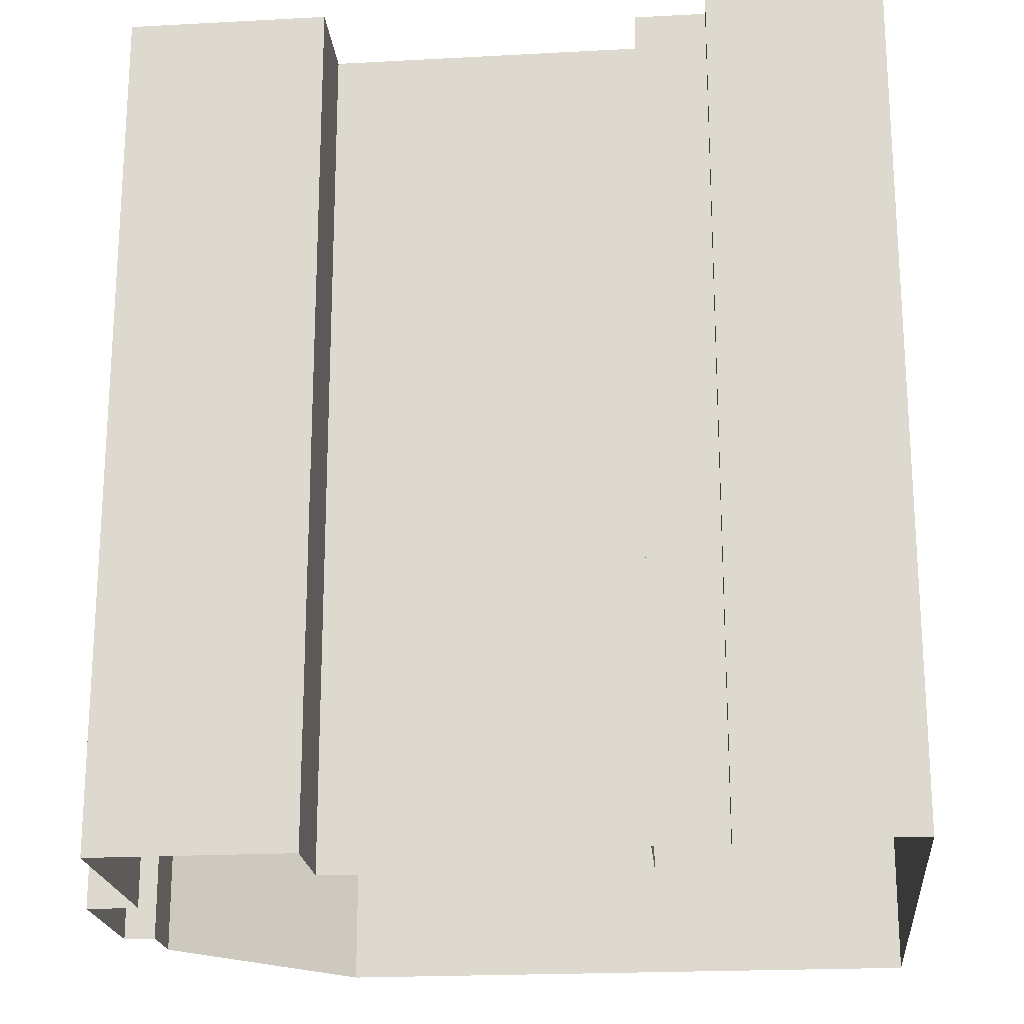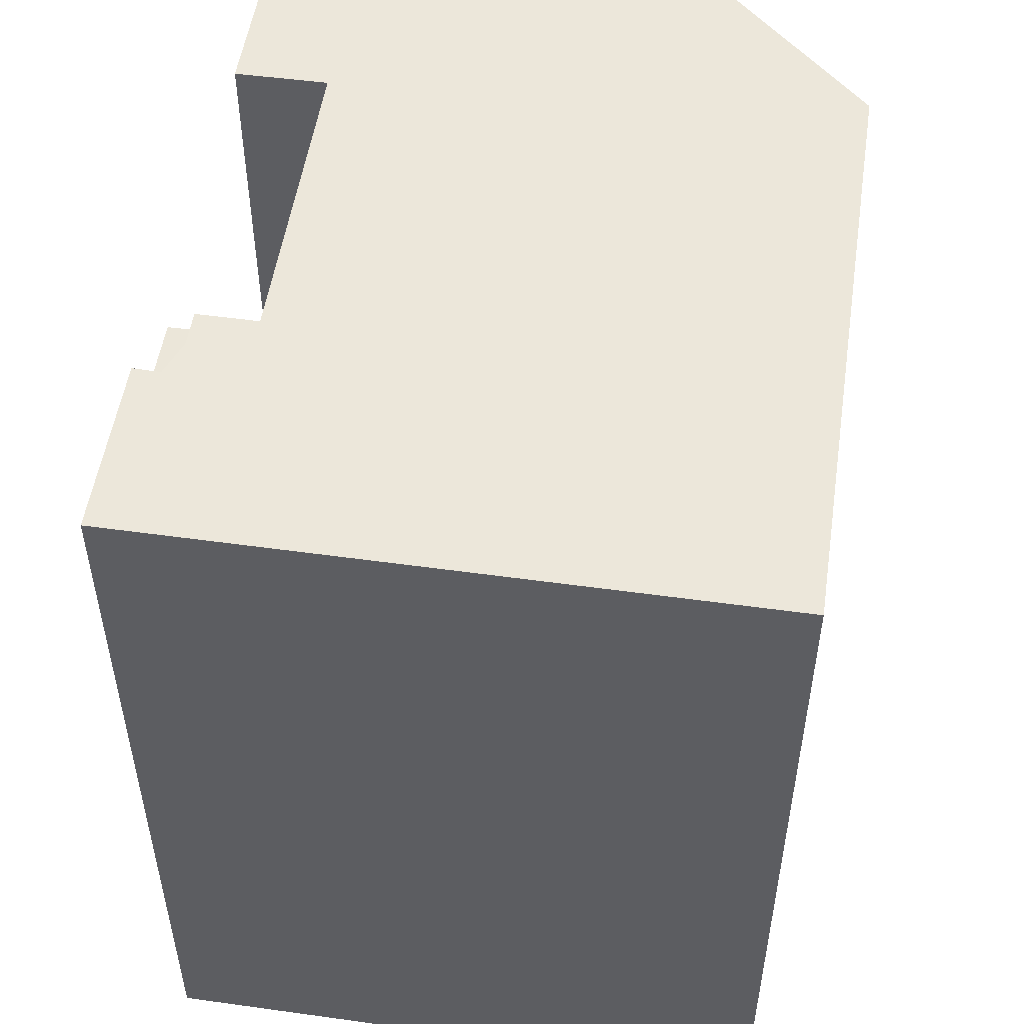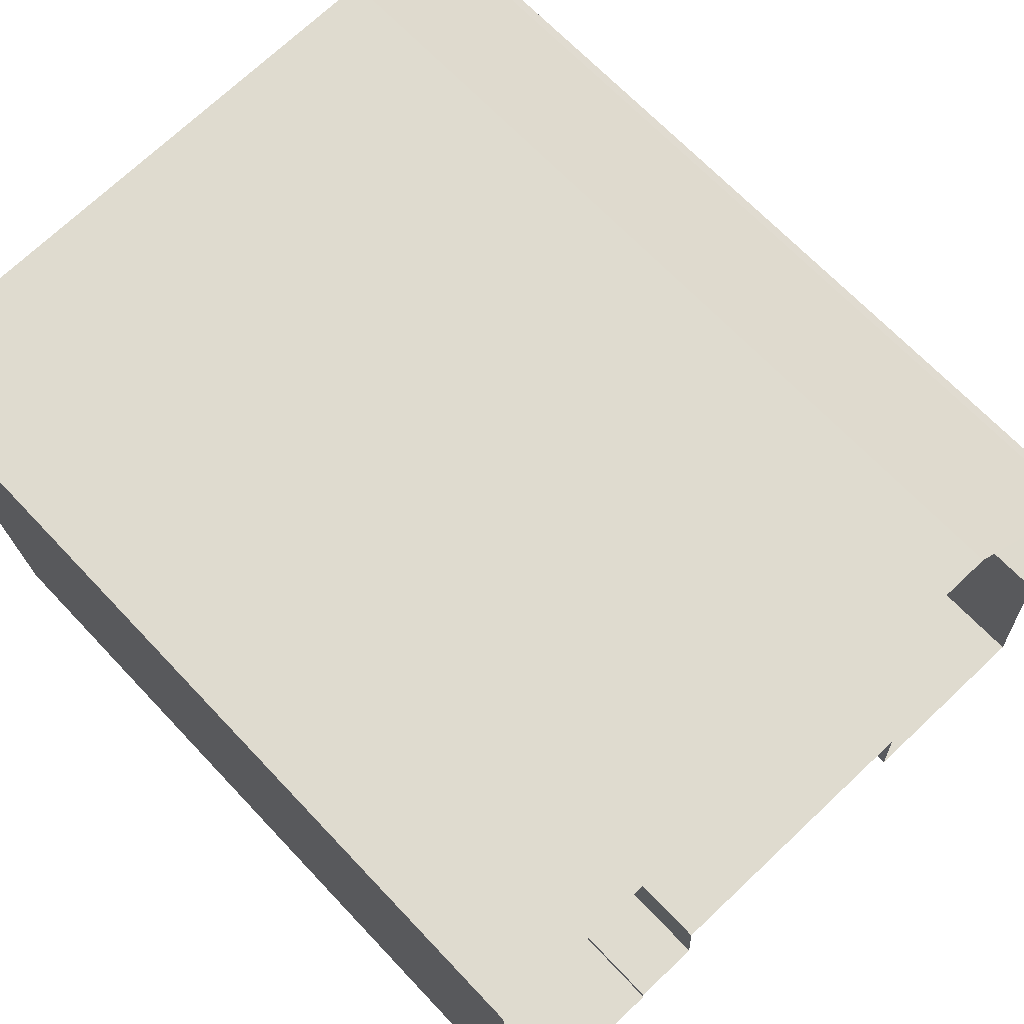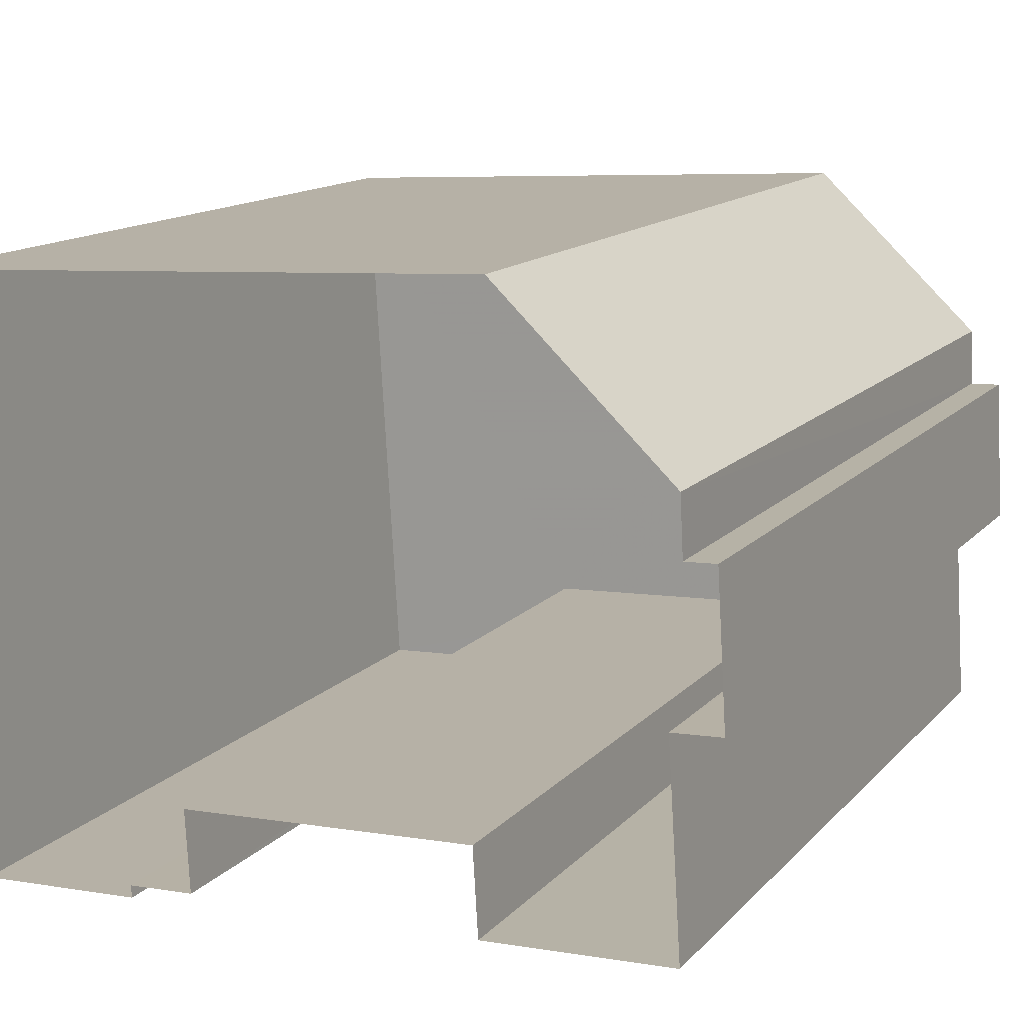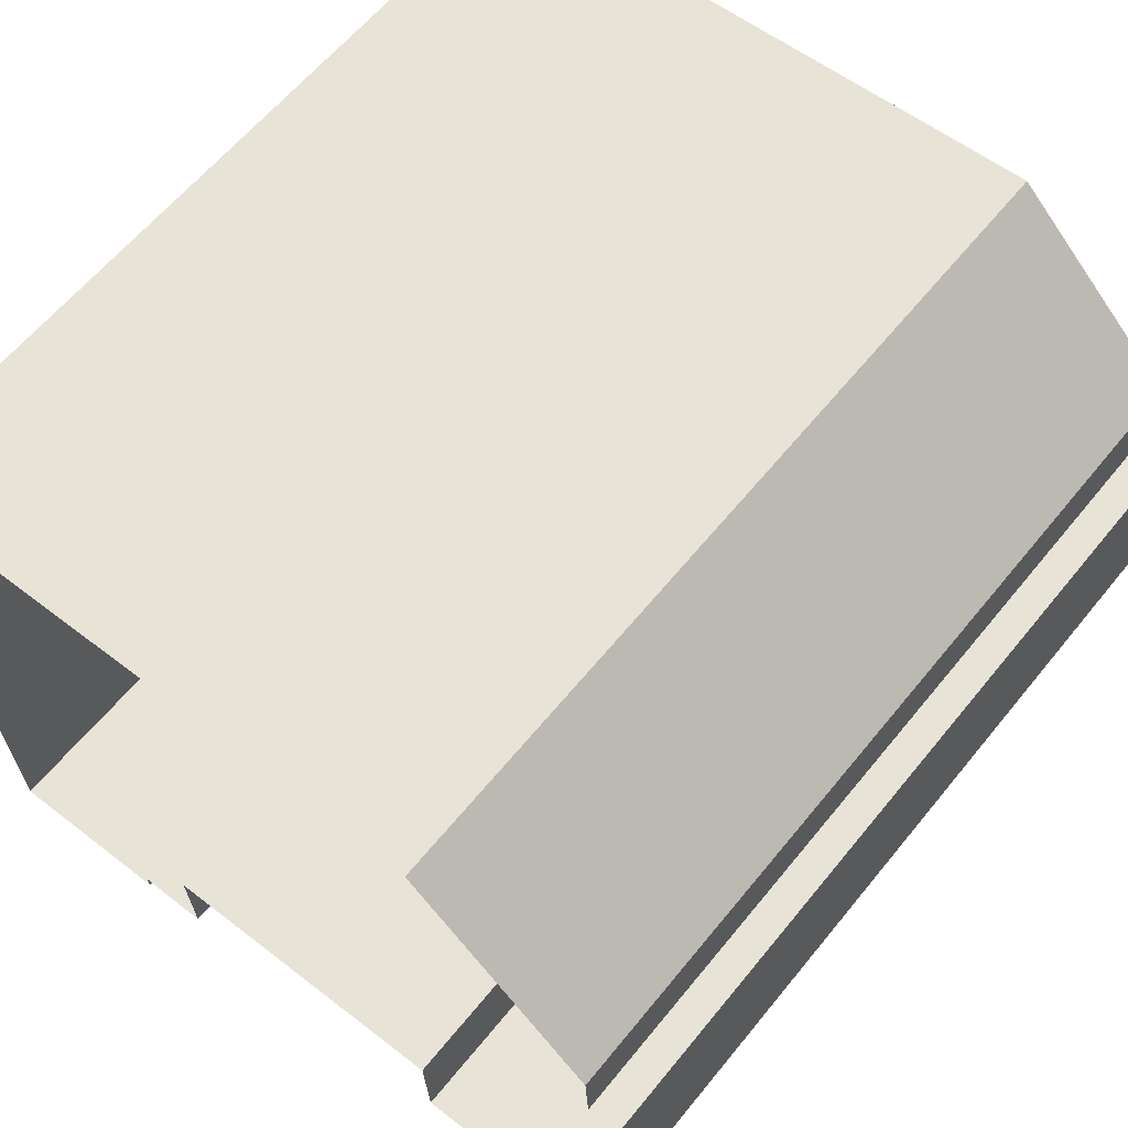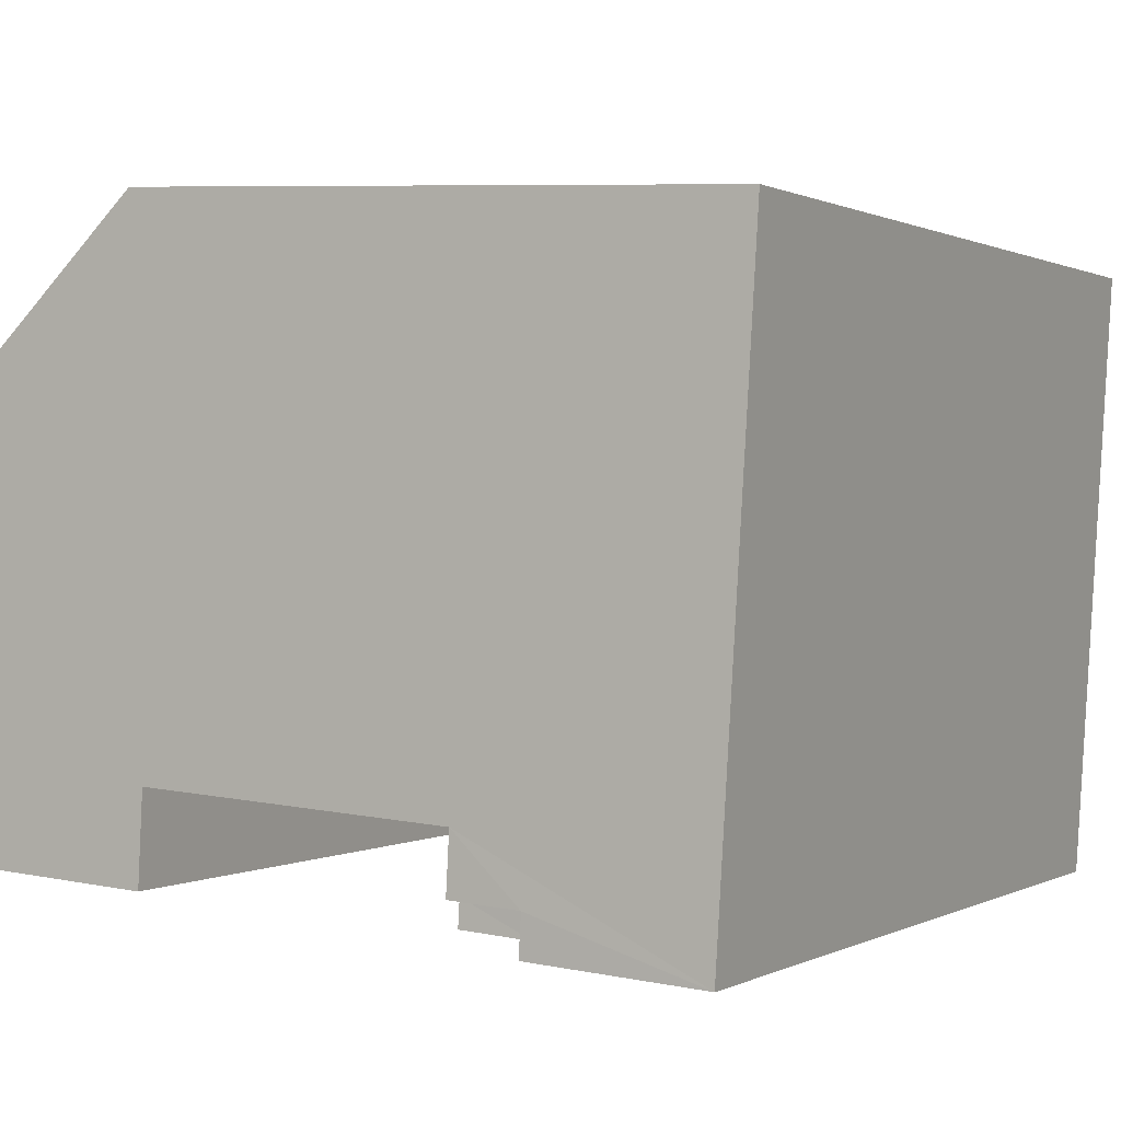
<metadata>
{"format":"obj","ext":"obj","renderer":"f3d","projection":"perspective","resolution":1024,"background":"white","views":[{"elev":-20.8,"azim":2.2,"up":"+Z"},{"elev":52.3,"azim":95.1,"up":"+Z"},{"elev":67.2,"azim":136.8,"up":"+Y"},{"elev":14.2,"azim":-153.6,"up":"+Y"},{"elev":61.8,"azim":-141.0,"up":"+Y"},{"elev":0.5,"azim":29.3,"up":"+Y"}]}
</metadata>
<code>
v -3.719e+05 -1.038e+05 32.31
v -3.719e+05 -1.038e+05 32.31
v -3.719e+05 -1.038e+05 32.31
v -3.719e+05 -1.038e+05 32.31
v -3.719e+05 -1.038e+05 32.31
v -3.719e+05 -1.038e+05 32.31
v -3.719e+05 -1.038e+05 32.31
v -3.719e+05 -1.038e+05 32.31
v -3.719e+05 -1.038e+05 32.31
v -3.719e+05 -1.038e+05 32.31
v -3.719e+05 -1.038e+05 32.31
v -3.719e+05 -1.038e+05 32.31
v -3.719e+05 -1.038e+05 32.31
v -3.719e+05 -1.038e+05 32.31
v -3.719e+05 -1.038e+05 32.31
v -3.719e+05 -1.038e+05 64.16
v -3.719e+05 -1.038e+05 64.16
v -3.719e+05 -1.038e+05 64.16
v -3.719e+05 -1.038e+05 64.16
v -3.719e+05 -1.038e+05 64.16
v -3.719e+05 -1.038e+05 64.16
v -3.719e+05 -1.038e+05 64.16
v -3.719e+05 -1.038e+05 64.16
v -3.719e+05 -1.038e+05 64.16
v -3.719e+05 -1.038e+05 64.16
v -3.719e+05 -1.038e+05 64.16
v -3.719e+05 -1.038e+05 64.16
v -3.719e+05 -1.038e+05 64.16
v -3.719e+05 -1.038e+05 63.36
v -3.719e+05 -1.038e+05 63.36
v -3.719e+05 -1.038e+05 63.36
v -3.719e+05 -1.038e+05 63.36
v -3.719e+05 -1.038e+05 63.99
v -3.719e+05 -1.038e+05 63.99
v -3.719e+05 -1.038e+05 63.99
v -3.719e+05 -1.038e+05 63.99
f 1 2 3
f 3 4 1
f 4 5 6
f 5 7 6
f 8 9 10
f 11 12 3
f 10 13 14
f 13 12 14
f 9 15 13
f 5 12 13
f 3 5 4
f 10 9 13
f 3 12 5
f 16 17 18
f 19 18 20
f 21 22 19
f 20 17 23
f 22 21 24
f 24 25 26
f 20 23 27
f 25 21 28
f 21 19 20
f 18 17 20
f 24 21 25
f 29 30 31
f 29 32 30
f 33 34 35
f 33 36 34
f 27 7 5
f 20 27 5
f 22 10 14
f 22 24 10
f 22 14 12
f 19 22 12
f 19 12 11
f 18 19 11
f 9 8 29
f 8 26 29
f 29 25 32
f 29 26 25
f 23 17 4
f 6 23 4
f 30 25 28
f 30 32 25
f 24 8 10
f 24 26 8
f 11 36 18
f 18 36 16
f 11 3 36
f 16 36 33
f 29 31 15
f 9 29 15
f 3 2 34
f 36 3 34
f 21 5 13
f 21 20 5
f 35 1 33
f 1 4 33
f 33 17 16
f 33 4 17
f 34 2 1
f 35 34 1
f 15 30 13
f 13 30 21
f 15 31 30
f 21 30 28
f 23 6 7
f 27 23 7

</code>
